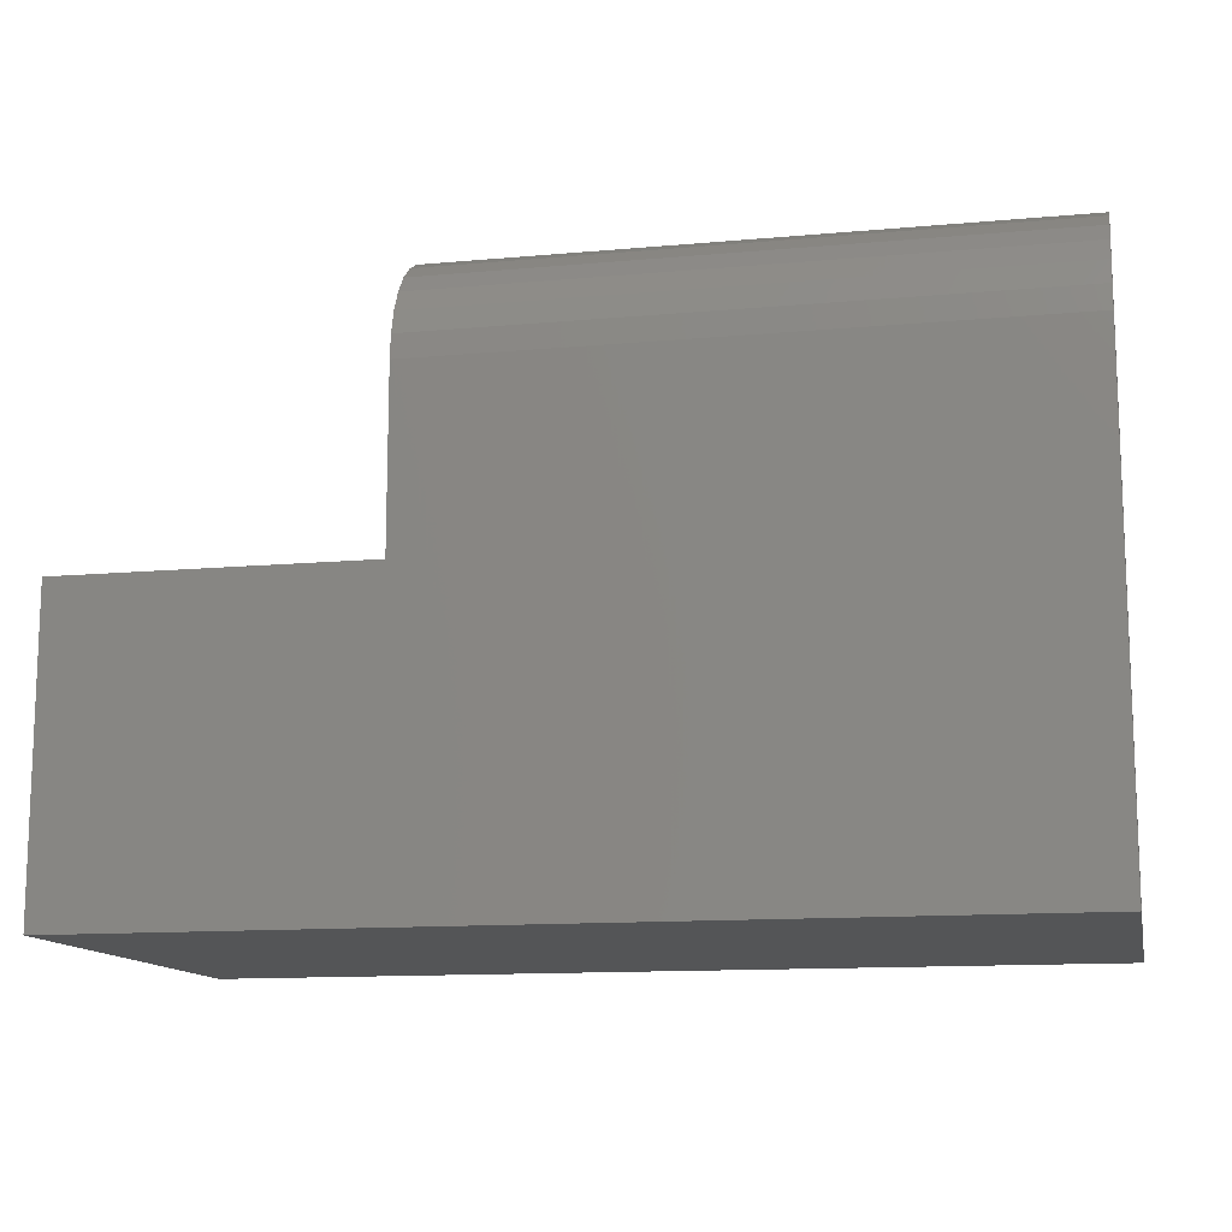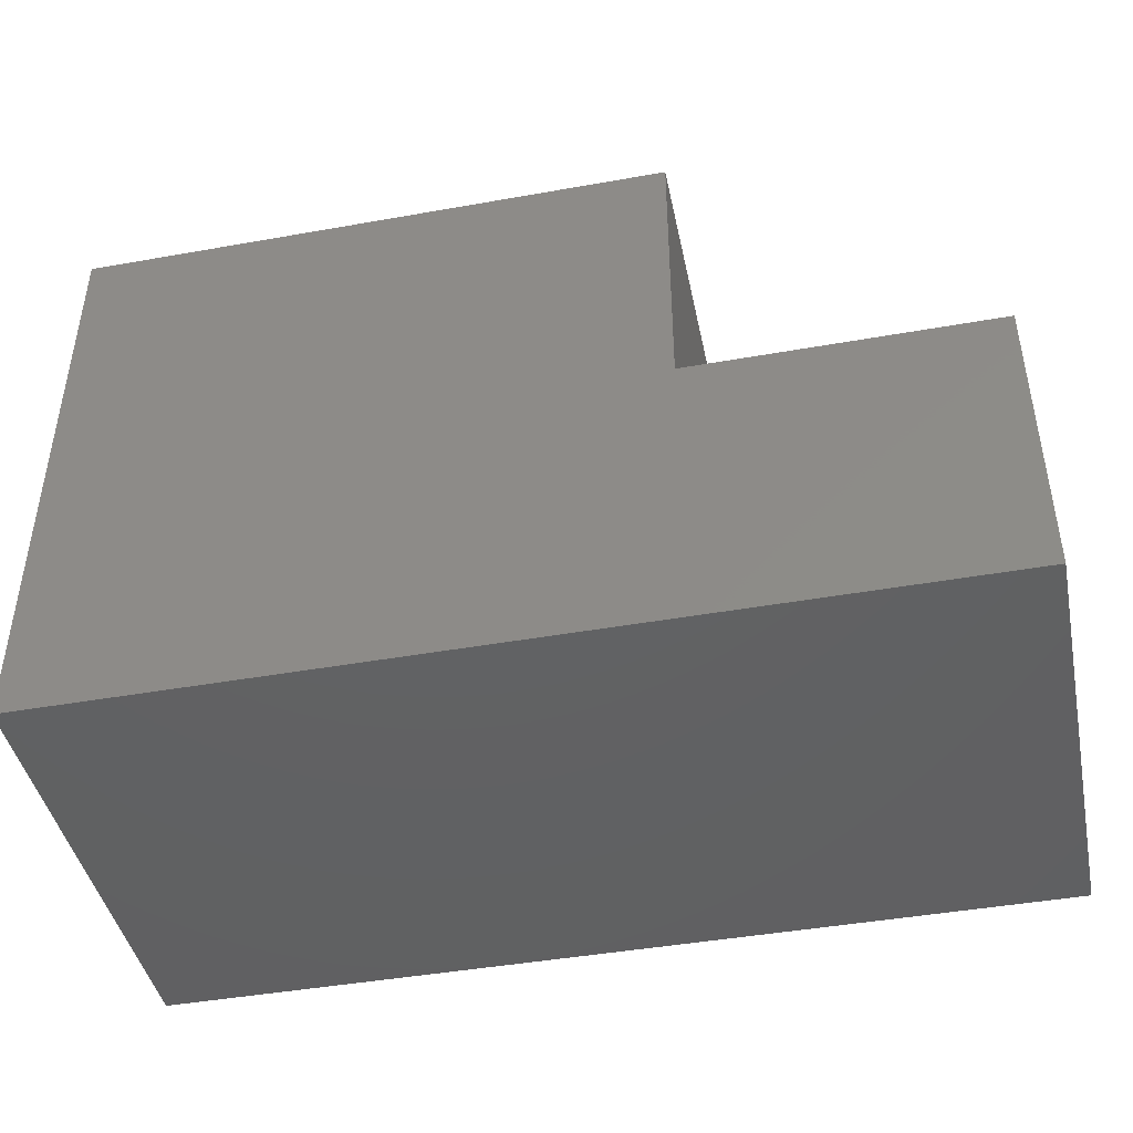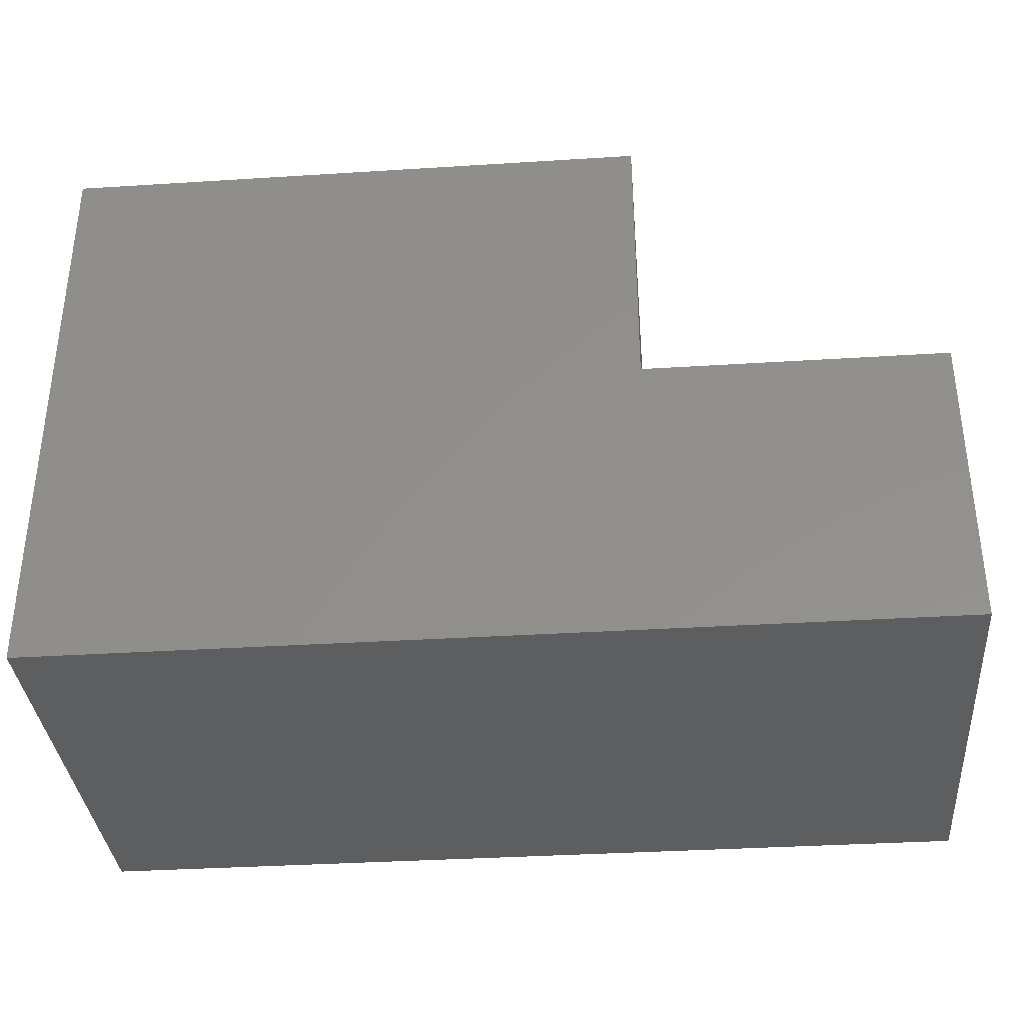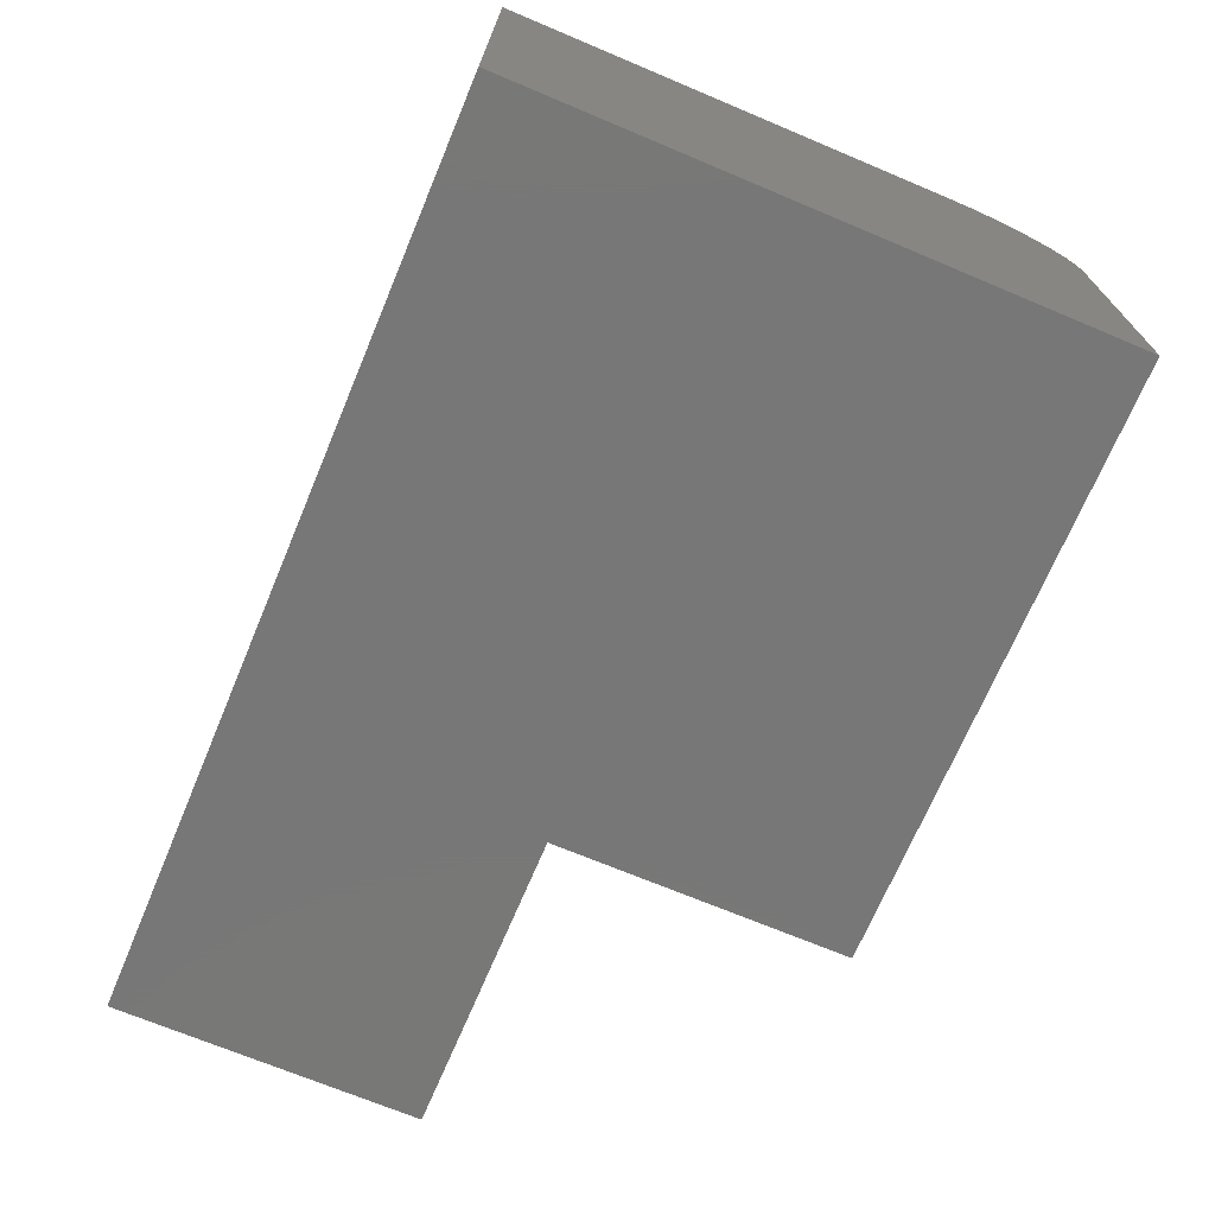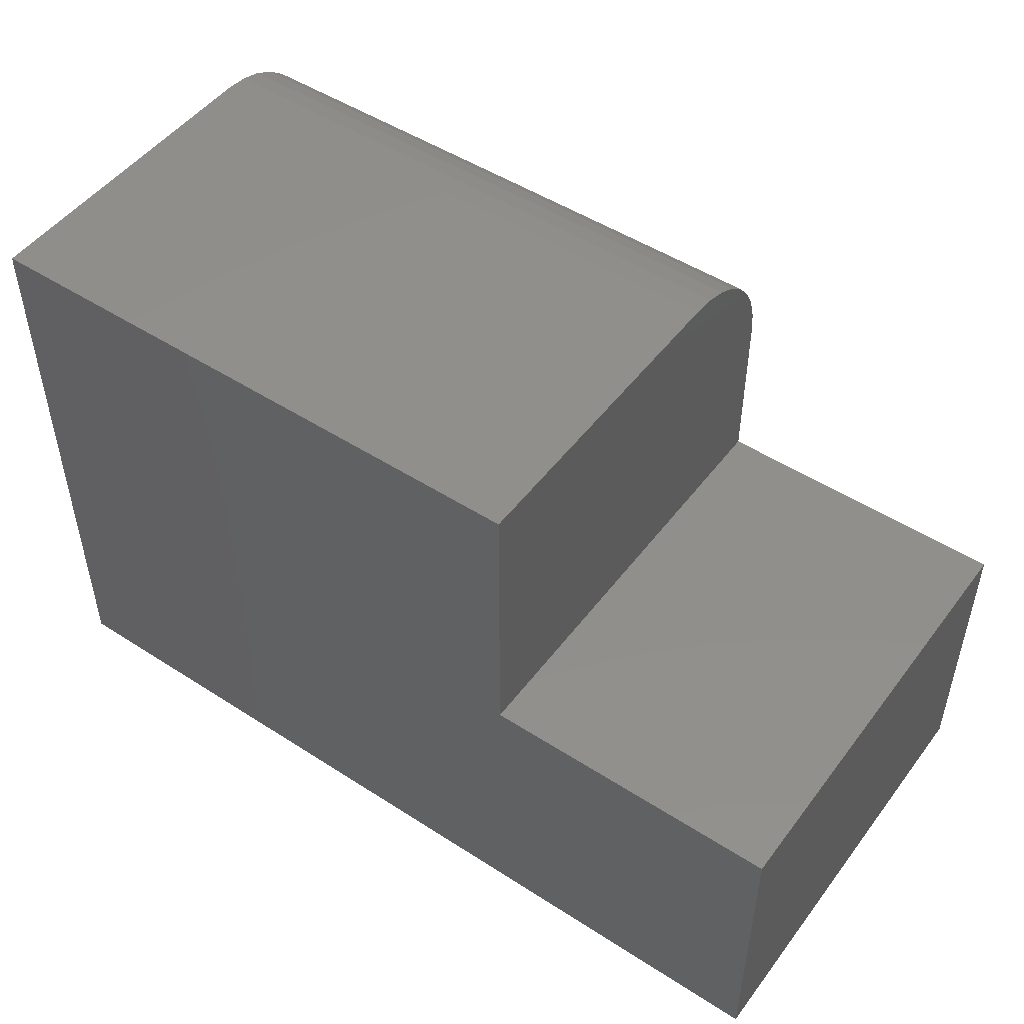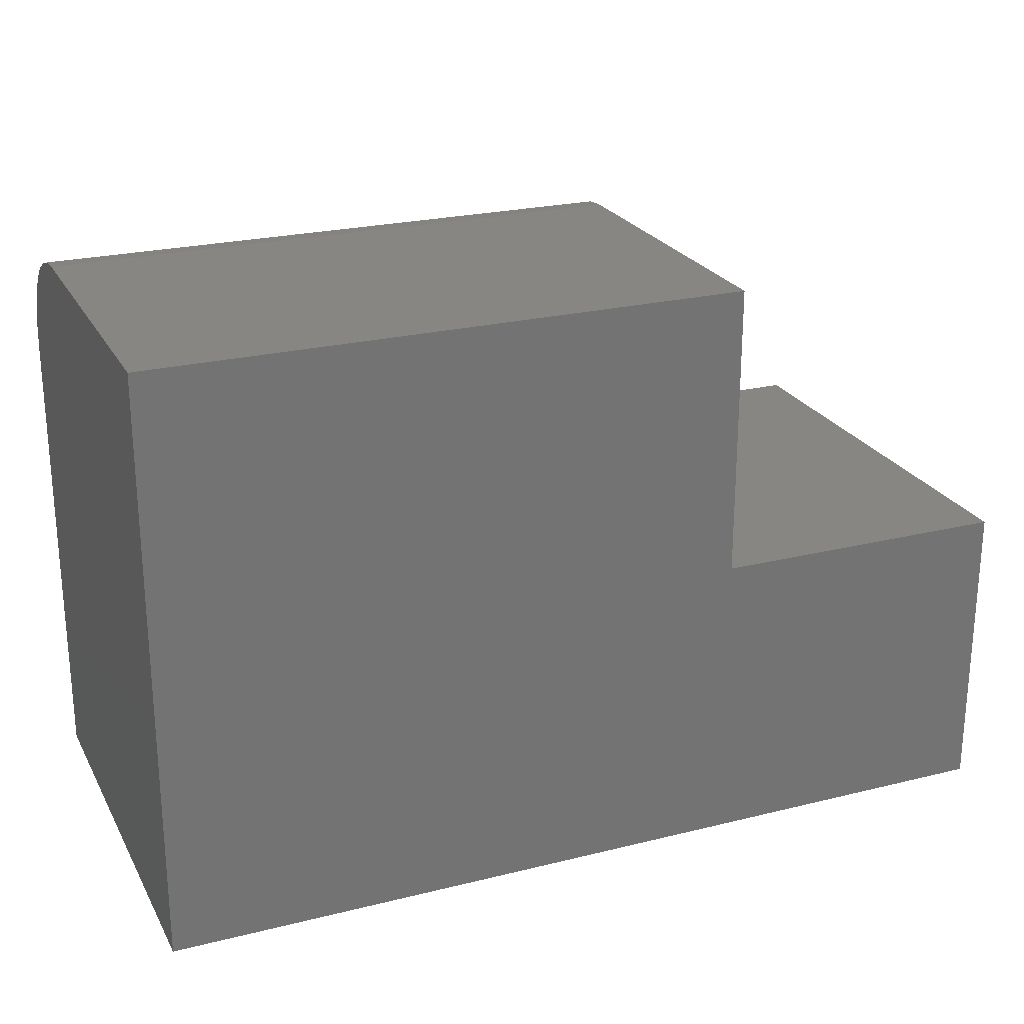
<metadata>
{"format":"stl","ext":"stl","renderer":"f3d","projection":"perspective","resolution":1024,"background":"white","views":[{"elev":-12.8,"azim":-168.2,"up":"+Z"},{"elev":-43.9,"azim":11.8,"up":"+Z"},{"elev":-35.3,"azim":4.8,"up":"+Z"},{"elev":-70.2,"azim":-112.8,"up":"+Y"},{"elev":49.5,"azim":35.5,"up":"+Z"},{"elev":23.8,"azim":-22.5,"up":"+Z"}]}
</metadata>
<code>
# stl→obj: 28 verts, 52 faces
v -0.5859 0 -0.6953
v -0.5859 7.841e-17 0.01094
v 0.3 1.768e-16 0.01094
v 0.3 1.483e-16 -0.2453
v 0.75 1.983e-16 -0.2453
v 0.75 1.483e-16 -0.6953
v -0.5859 -0.1797 0.1906
v -0.5859 -0.1446 0.1872
v -0.5859 -0.6719 0.1906
v -0.5859 -0.6719 -0.6953
v -0.5859 -0.1109 0.1769
v -0.5859 -0.07986 0.1603
v -0.5859 -0.05263 0.138
v -0.5859 -0.03028 0.1108
v -0.5859 -0.01368 0.0797
v -0.5859 -0.003453 0.04599
v 0.3 -0.6719 0.1906
v 0.3 -0.1797 0.1906
v 0.3 -0.003453 0.04599
v 0.3 -0.6719 -0.2453
v 0.3 -0.01368 0.0797
v 0.3 -0.03028 0.1108
v 0.3 -0.05263 0.138
v 0.3 -0.07986 0.1603
v 0.3 -0.1109 0.1769
v 0.3 -0.1446 0.1872
v 0.75 -0.6719 -0.6953
v 0.75 -0.6719 -0.2453
f 1 2 3
f 1 3 4
f 1 4 5
f 1 5 6
f 7 8 9
f 2 1 10
f 2 10 9
f 2 9 8
f 2 8 11
f 2 11 12
f 2 12 13
f 2 13 14
f 2 14 15
f 2 15 16
f 17 18 9
f 9 18 7
f 3 19 4
f 18 17 20
f 18 20 4
f 18 4 19
f 18 19 21
f 18 21 22
f 18 22 23
f 18 23 24
f 18 24 25
f 18 25 26
f 3 2 19
f 19 2 16
f 19 16 21
f 21 16 15
f 21 15 22
f 22 15 14
f 22 14 23
f 23 14 13
f 23 13 24
f 24 13 12
f 24 12 25
f 25 12 11
f 25 11 26
f 26 11 8
f 26 8 18
f 18 8 7
f 10 27 28
f 10 28 20
f 10 20 17
f 10 17 9
f 5 4 28
f 28 4 20
f 6 5 27
f 27 5 28
f 10 1 27
f 27 1 6

</code>
